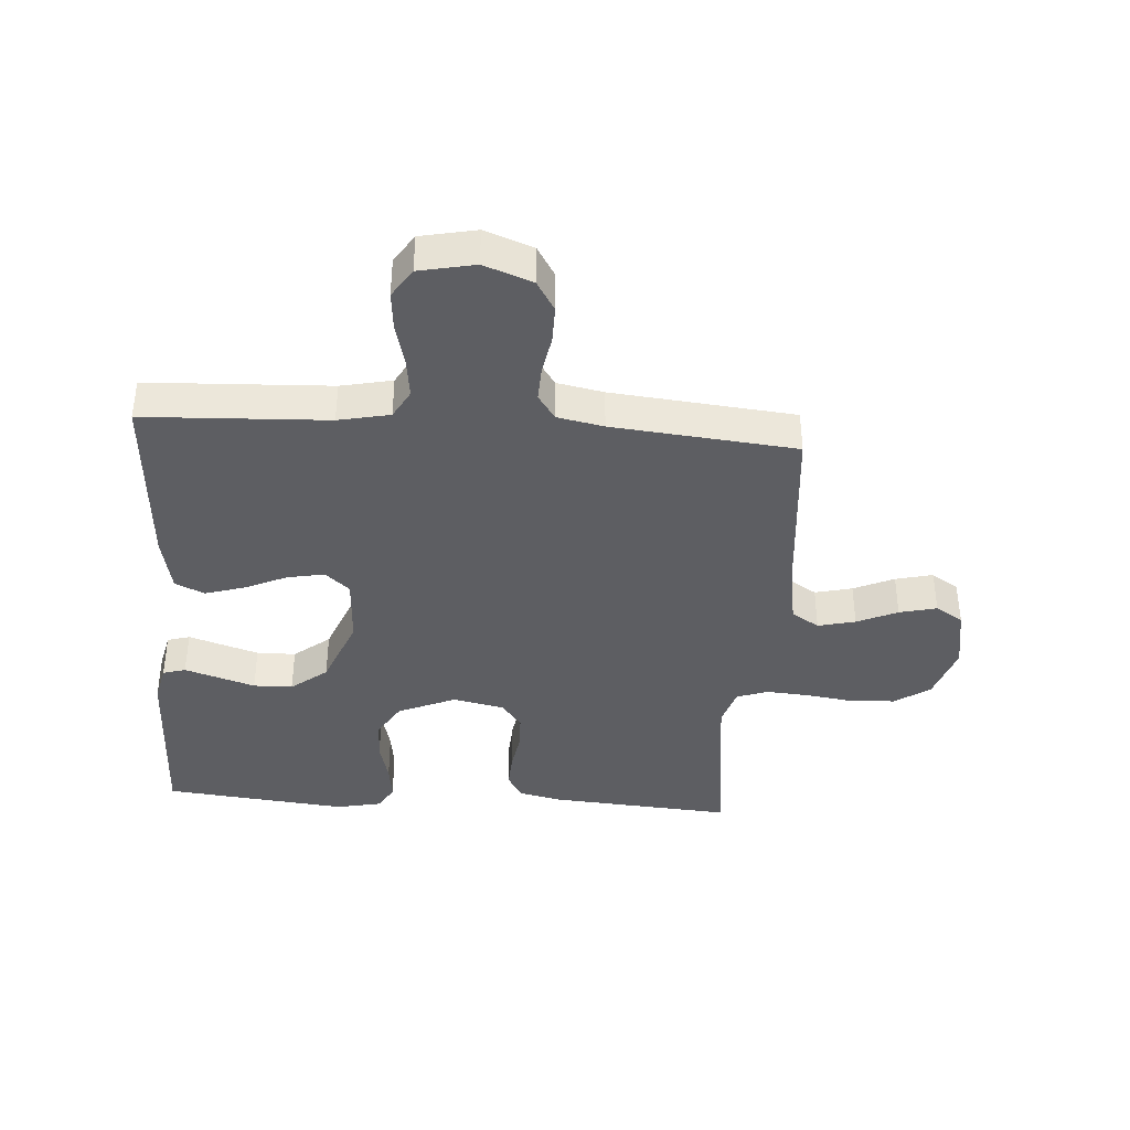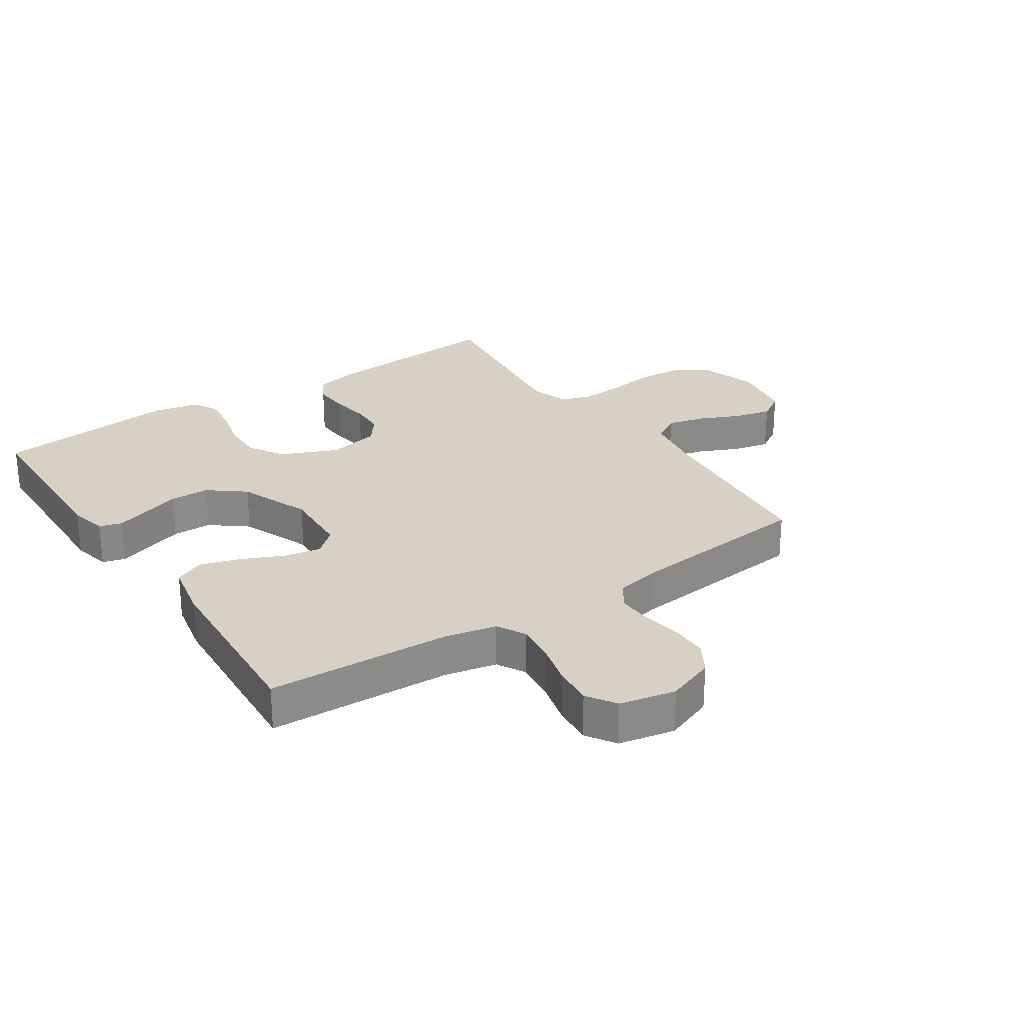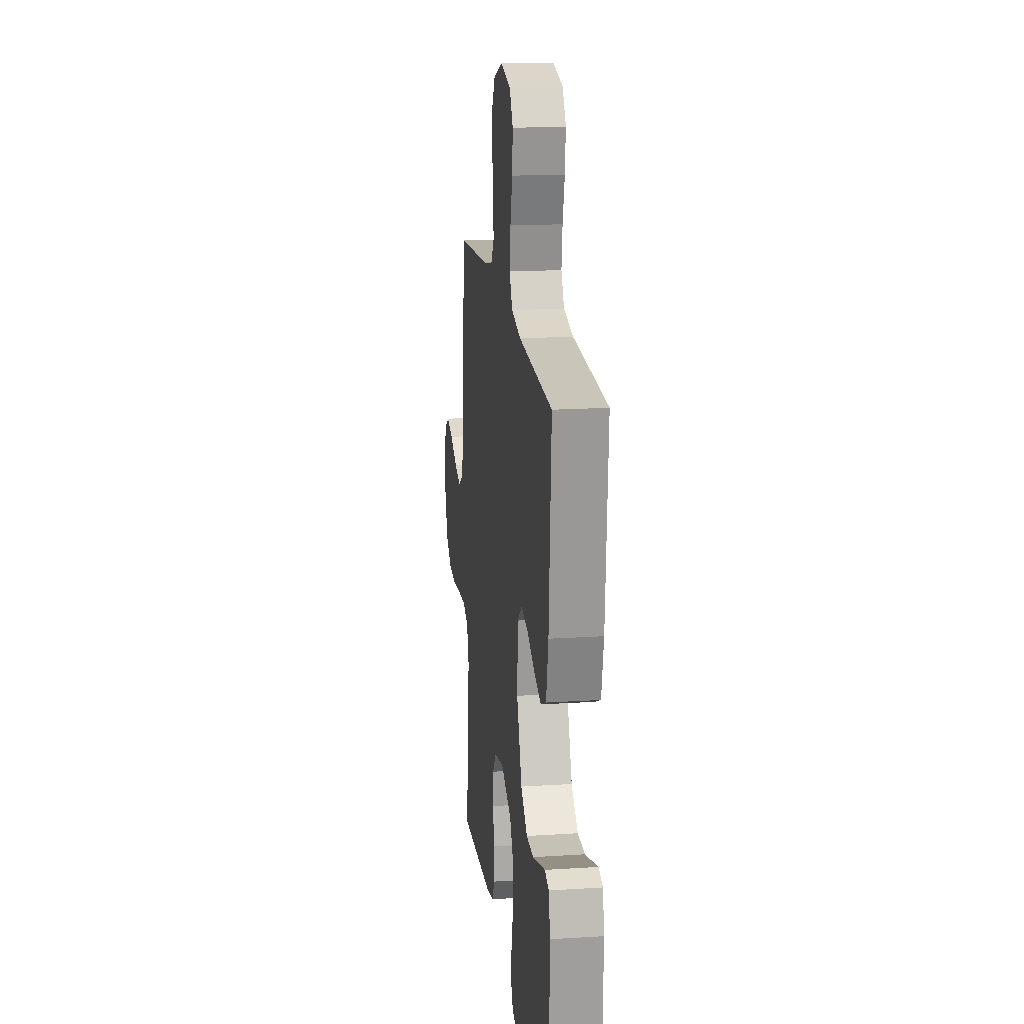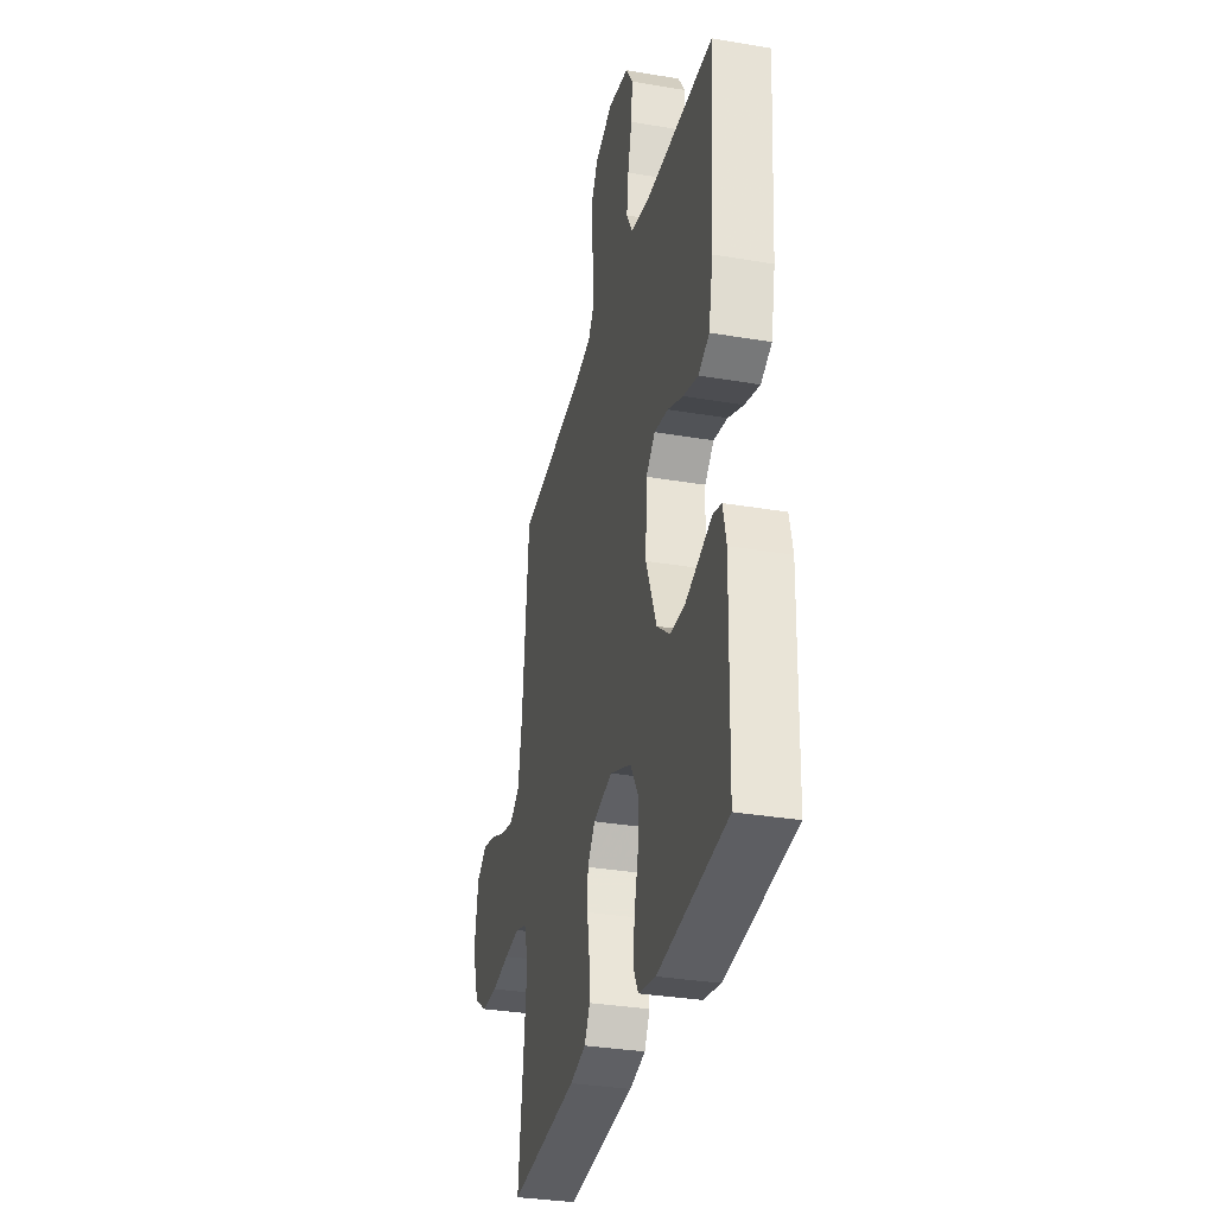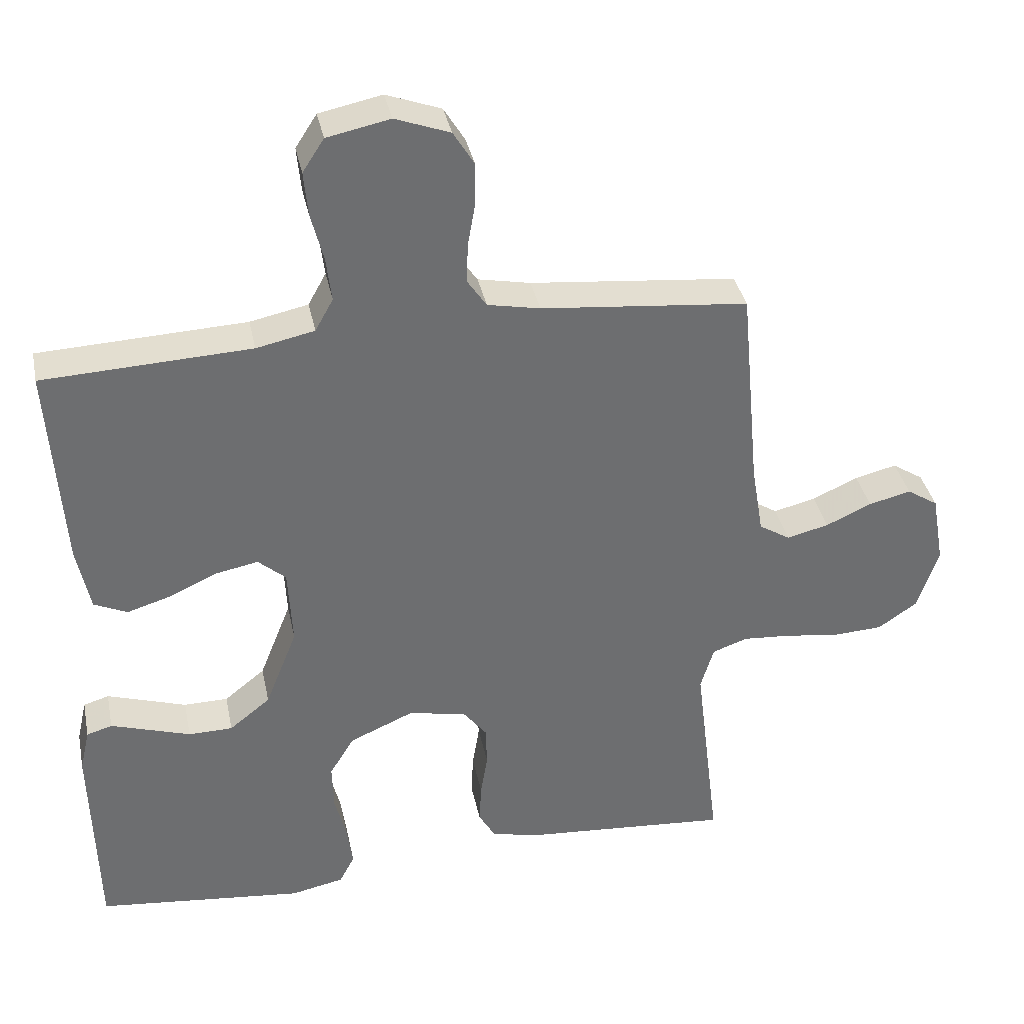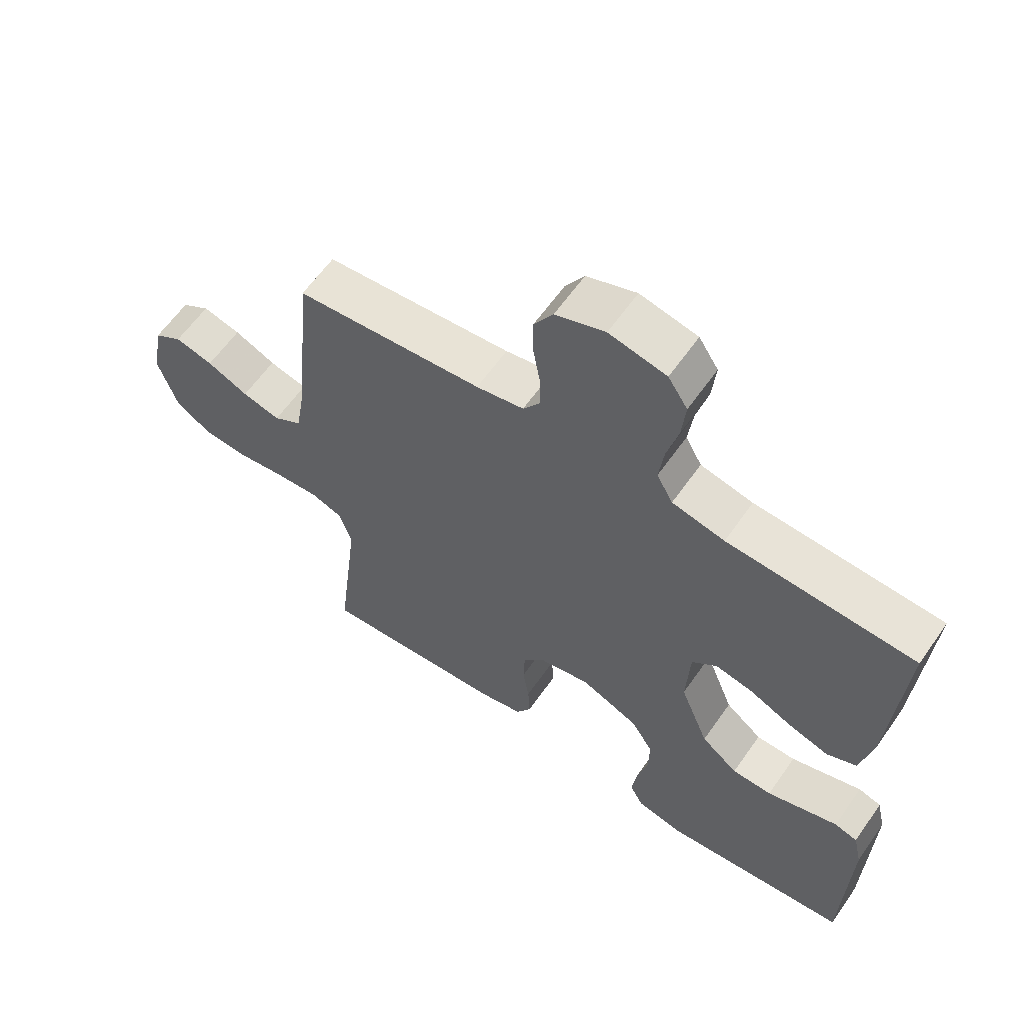
<metadata>
{"format":"obj","ext":"obj","renderer":"f3d","projection":"perspective","resolution":1024,"background":"white","views":[{"elev":-39.1,"azim":-4.1,"up":"+Y"},{"elev":26.8,"azim":-33.9,"up":"+Y"},{"elev":17.9,"azim":-97.1,"up":"+Z"},{"elev":-32.9,"azim":-103.2,"up":"+Z"},{"elev":36.3,"azim":-11.5,"up":"+Z"},{"elev":61.4,"azim":-145.1,"up":"+Z"}]}
</metadata>
<code>
v -0.5 0.07 0.5
v -0.2 0.07 0.514
v -0.116 0.07 0.532
v -0.09 0.07 0.579
v -0.098 0.07 0.643
v -0.116 0.07 0.713
v -0.122 0.07 0.777
v -0.091 0.07 0.825
v 0 0.07 0.844
v 0.079 0.07 0.815
v 0.109 0.07 0.766
v 0.109 0.07 0.705
v 0.098 0.07 0.642
v 0.096 0.07 0.585
v 0.124 0.07 0.544
v 0.2 0.07 0.529
v 0.5 0.07 0.5
v 0.528 0.07 0.2
v 0.545 0.07 0.099
v 0.59 0.07 0.071
v 0.651 0.07 0.086
v 0.717 0.07 0.116
v 0.778 0.07 0.131
v 0.823 0.07 0.102
v 0.841 0.07 0
v 0.811 0.07 -0.092
v 0.754 0.07 -0.131
v 0.681 0.07 -0.135
v 0.603 0.07 -0.124
v 0.534 0.07 -0.119
v 0.483 0.07 -0.137
v 0.464 0.07 -0.2
v 0.5 0.07 -0.5
v 0.2 0.07 -0.478
v 0.13 0.07 -0.462
v 0.106 0.07 -0.42
v 0.109 0.07 -0.362
v 0.119 0.07 -0.299
v 0.117 0.07 -0.241
v 0.084 0.07 -0.198
v 0 0.07 -0.18
v -0.094 0.07 -0.221
v -0.129 0.07 -0.279
v -0.127 0.07 -0.347
v -0.11 0.07 -0.414
v -0.102 0.07 -0.473
v -0.124 0.07 -0.515
v -0.2 0.07 -0.531
v -0.5 0.07 -0.5
v -0.508 0.07 -0.2
v -0.494 0.07 -0.138
v -0.457 0.07 -0.127
v -0.404 0.07 -0.144
v -0.342 0.07 -0.164
v -0.278 0.07 -0.163
v -0.219 0.07 -0.116
v -0.173 0.07 0
v -0.179 0.07 0.113
v -0.219 0.07 0.148
v -0.28 0.07 0.136
v -0.348 0.07 0.105
v -0.413 0.07 0.085
v -0.461 0.07 0.107
v -0.48 0.07 0.2
v -0.5 0 0.5
v -0.2 0 0.514
v -0.116 0 0.532
v -0.09 0 0.579
v -0.098 0 0.643
v -0.116 0 0.713
v -0.122 0 0.777
v -0.091 0 0.825
v 0 0 0.844
v 0.079 0 0.815
v 0.109 0 0.766
v 0.109 0 0.705
v 0.098 0 0.642
v 0.096 0 0.585
v 0.124 0 0.544
v 0.2 0 0.529
v 0.5 0 0.5
v 0.528 0 0.2
v 0.545 0 0.099
v 0.59 0 0.071
v 0.651 0 0.086
v 0.717 0 0.116
v 0.778 0 0.131
v 0.823 0 0.102
v 0.841 0 0
v 0.811 0 -0.092
v 0.754 0 -0.131
v 0.681 0 -0.135
v 0.603 0 -0.124
v 0.534 0 -0.119
v 0.483 0 -0.137
v 0.464 0 -0.2
v 0.5 0 -0.5
v 0.2 0 -0.478
v 0.13 0 -0.462
v 0.106 0 -0.42
v 0.109 0 -0.362
v 0.119 0 -0.299
v 0.117 0 -0.241
v 0.084 0 -0.198
v 0 0 -0.18
v -0.094 0 -0.221
v -0.129 0 -0.279
v -0.127 0 -0.347
v -0.11 0 -0.414
v -0.102 0 -0.473
v -0.124 0 -0.515
v -0.2 0 -0.531
v -0.5 0 -0.5
v -0.508 0 -0.2
v -0.494 0 -0.138
v -0.457 0 -0.127
v -0.404 0 -0.144
v -0.342 0 -0.164
v -0.278 0 -0.163
v -0.219 0 -0.116
v -0.173 0 0
v -0.179 0 0.113
v -0.219 0 0.148
v -0.28 0 0.136
v -0.348 0 0.105
v -0.413 0 0.085
v -0.461 0 0.107
v -0.48 0 0.2
f 63 64 1 2
f 60 61 62 63
f 59 60 63 2
f 58 59 2 3
f 57 58 3 4
f 51 52 53 54
f 49 50 51 54
f 49 54 55
f 48 49 55 56
f 44 45 46 47
f 43 44 47 48
f 35 36 37 38
f 35 38 39
f 32 33 34 35
f 31 32 35 39
f 30 31 39 40
f 26 27 28 29
f 26 29 30
f 25 26 30
f 21 22 23 24
f 20 21 24 25
f 16 17 18
f 15 16 18 19
f 10 11 12 13
f 10 13 14
f 9 10 14
f 8 9 14
f 5 6 7 8
f 4 5 8 14
f 57 4 14 15
f 43 48 56 57
f 42 43 57 15
f 25 30 40 41
f 20 25 41
f 19 20 41
f 15 19 41 42
f 66 65 128 127
f 127 126 125 124
f 66 127 124 123
f 67 66 123 122
f 68 67 122 121
f 118 117 116 115
f 118 115 114 113
f 119 118 113
f 120 119 113 112
f 111 110 109 108
f 112 111 108 107
f 102 101 100 99
f 103 102 99
f 99 98 97 96
f 103 99 96 95
f 104 103 95 94
f 93 92 91 90
f 94 93 90
f 94 90 89
f 88 87 86 85
f 89 88 85 84
f 82 81 80
f 83 82 80 79
f 77 76 75 74
f 78 77 74
f 78 74 73
f 78 73 72
f 72 71 70 69
f 78 72 69 68
f 79 78 68 121
f 121 120 112 107
f 79 121 107 106
f 105 104 94 89
f 105 89 84
f 105 84 83
f 106 105 83 79
f 1 65 66 2
f 2 66 67 3
f 3 67 68 4
f 4 68 69 5
f 5 69 70 6
f 6 70 71 7
f 7 71 72 8
f 8 72 73 9
f 9 73 74 10
f 10 74 75 11
f 11 75 76 12
f 12 76 77 13
f 13 77 78 14
f 14 78 79 15
f 15 79 80 16
f 16 80 81 17
f 17 81 82 18
f 18 82 83 19
f 19 83 84 20
f 20 84 85 21
f 21 85 86 22
f 22 86 87 23
f 23 87 88 24
f 24 88 89 25
f 25 89 90 26
f 26 90 91 27
f 27 91 92 28
f 28 92 93 29
f 29 93 94 30
f 30 94 95 31
f 31 95 96 32
f 32 96 97 33
f 33 97 98 34
f 34 98 99 35
f 35 99 100 36
f 36 100 101 37
f 37 101 102 38
f 38 102 103 39
f 39 103 104 40
f 40 104 105 41
f 41 105 106 42
f 42 106 107 43
f 43 107 108 44
f 44 108 109 45
f 45 109 110 46
f 46 110 111 47
f 47 111 112 48
f 48 112 113 49
f 49 113 114 50
f 50 114 115 51
f 51 115 116 52
f 52 116 117 53
f 53 117 118 54
f 54 118 119 55
f 55 119 120 56
f 56 120 121 57
f 57 121 122 58
f 58 122 123 59
f 59 123 124 60
f 60 124 125 61
f 61 125 126 62
f 62 126 127 63
f 63 127 128 64
f 64 128 65 1

</code>
